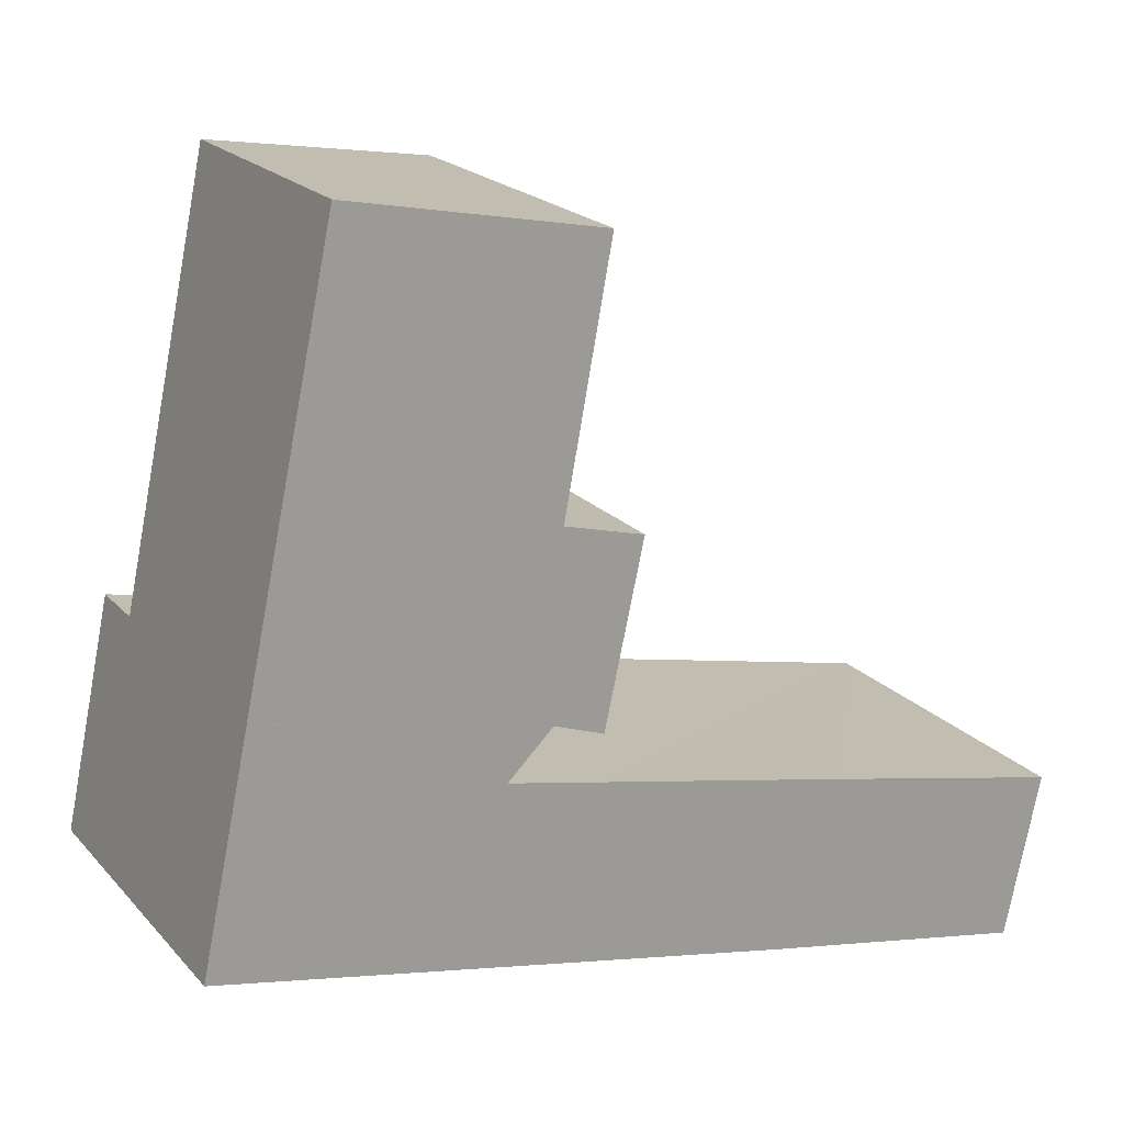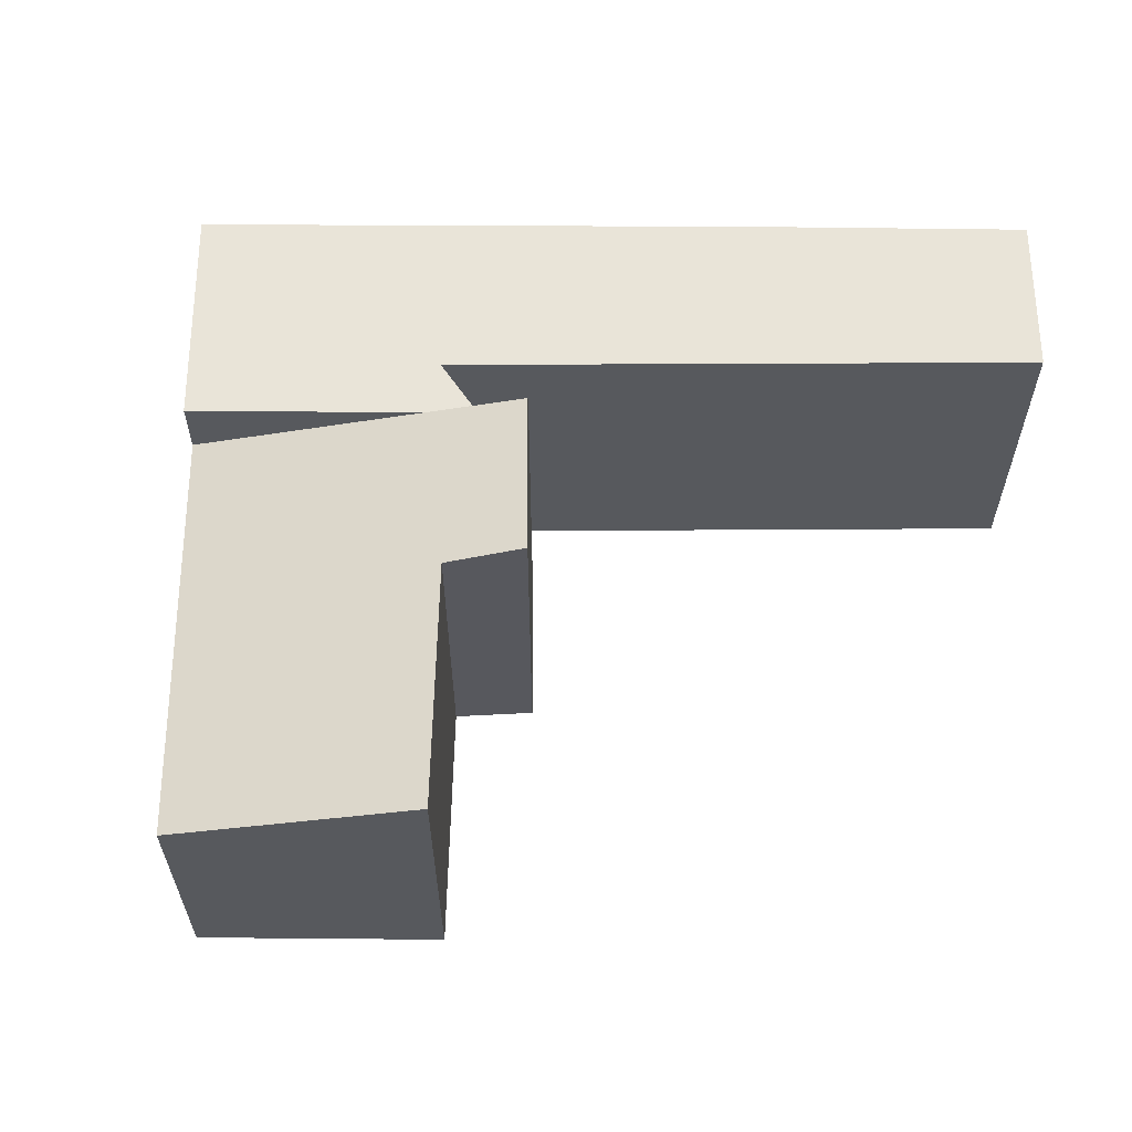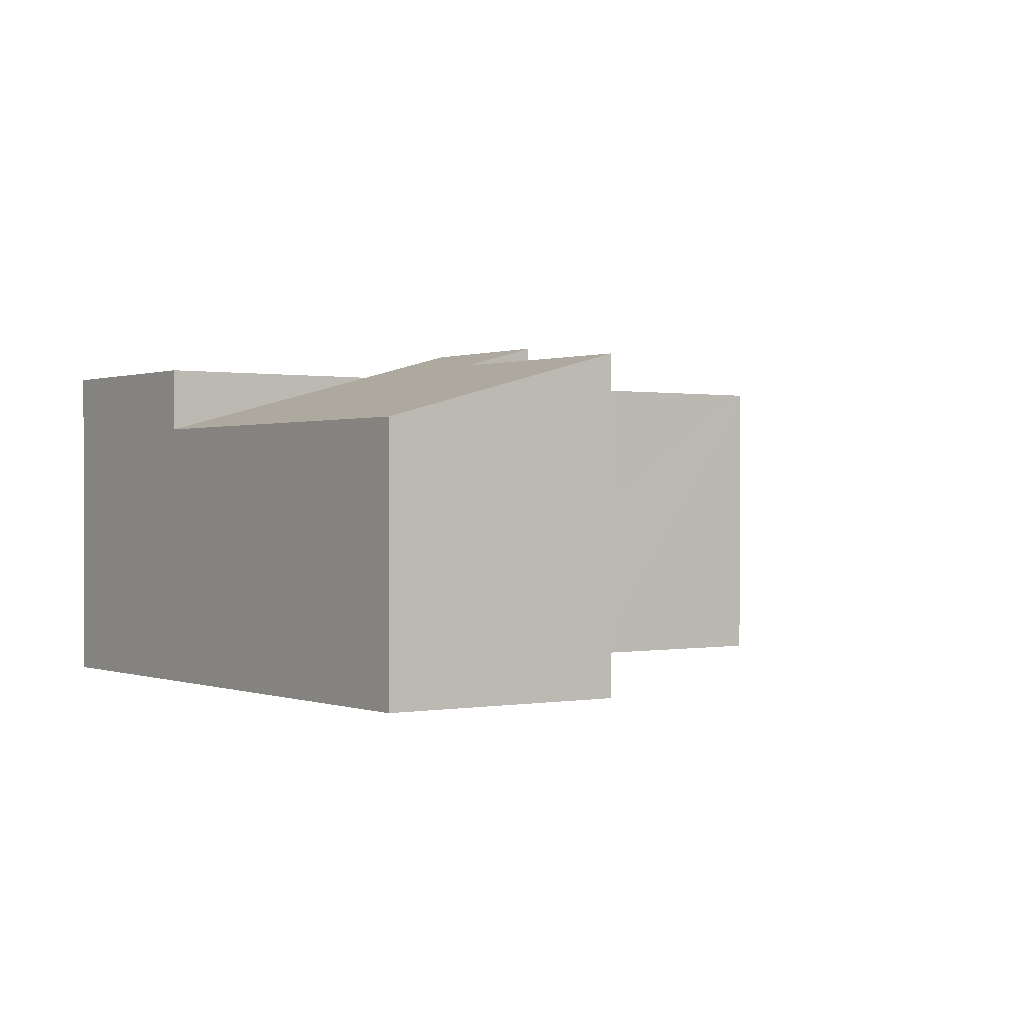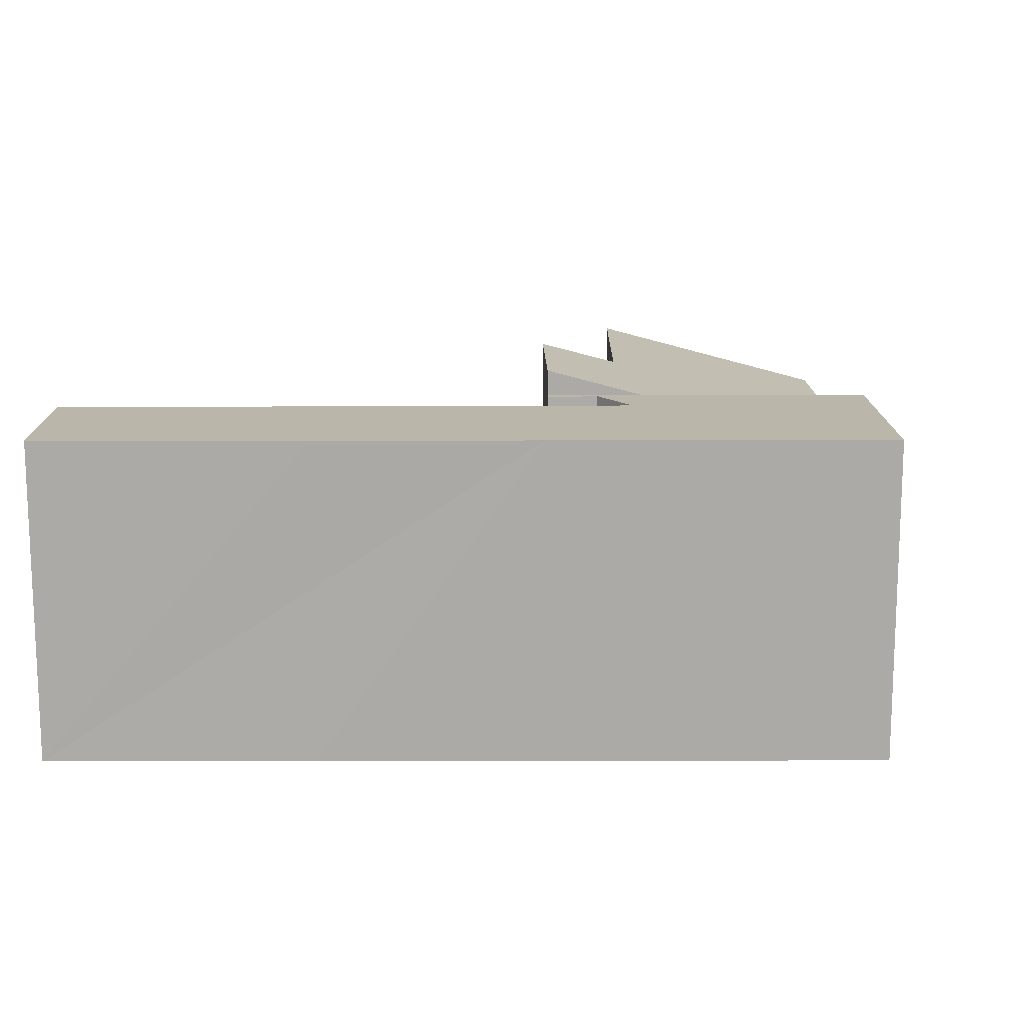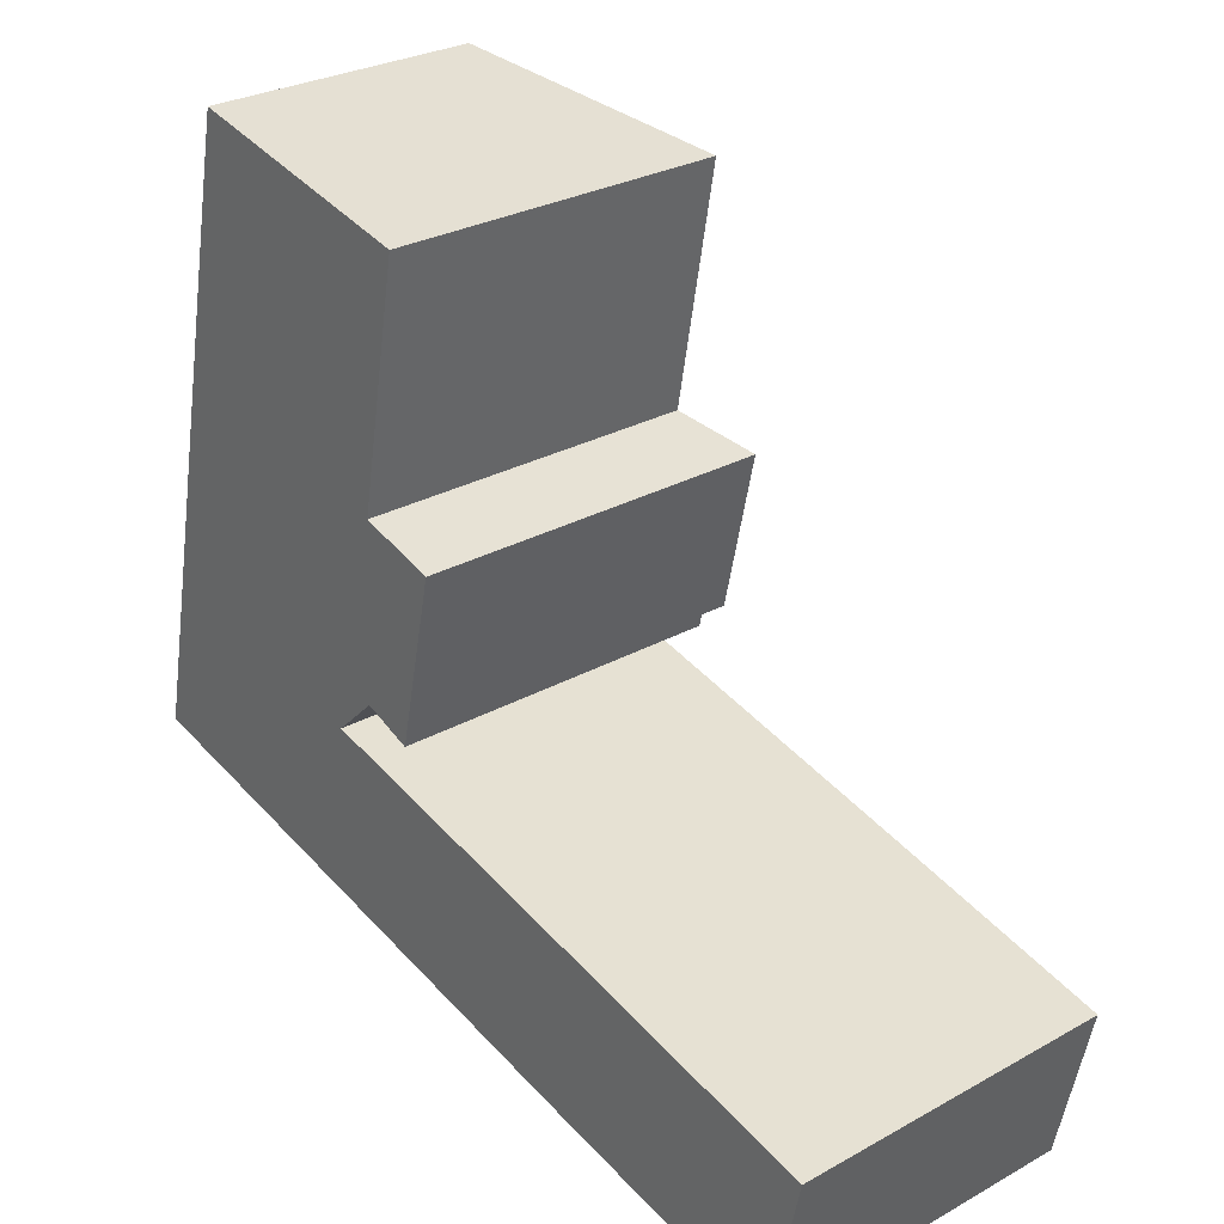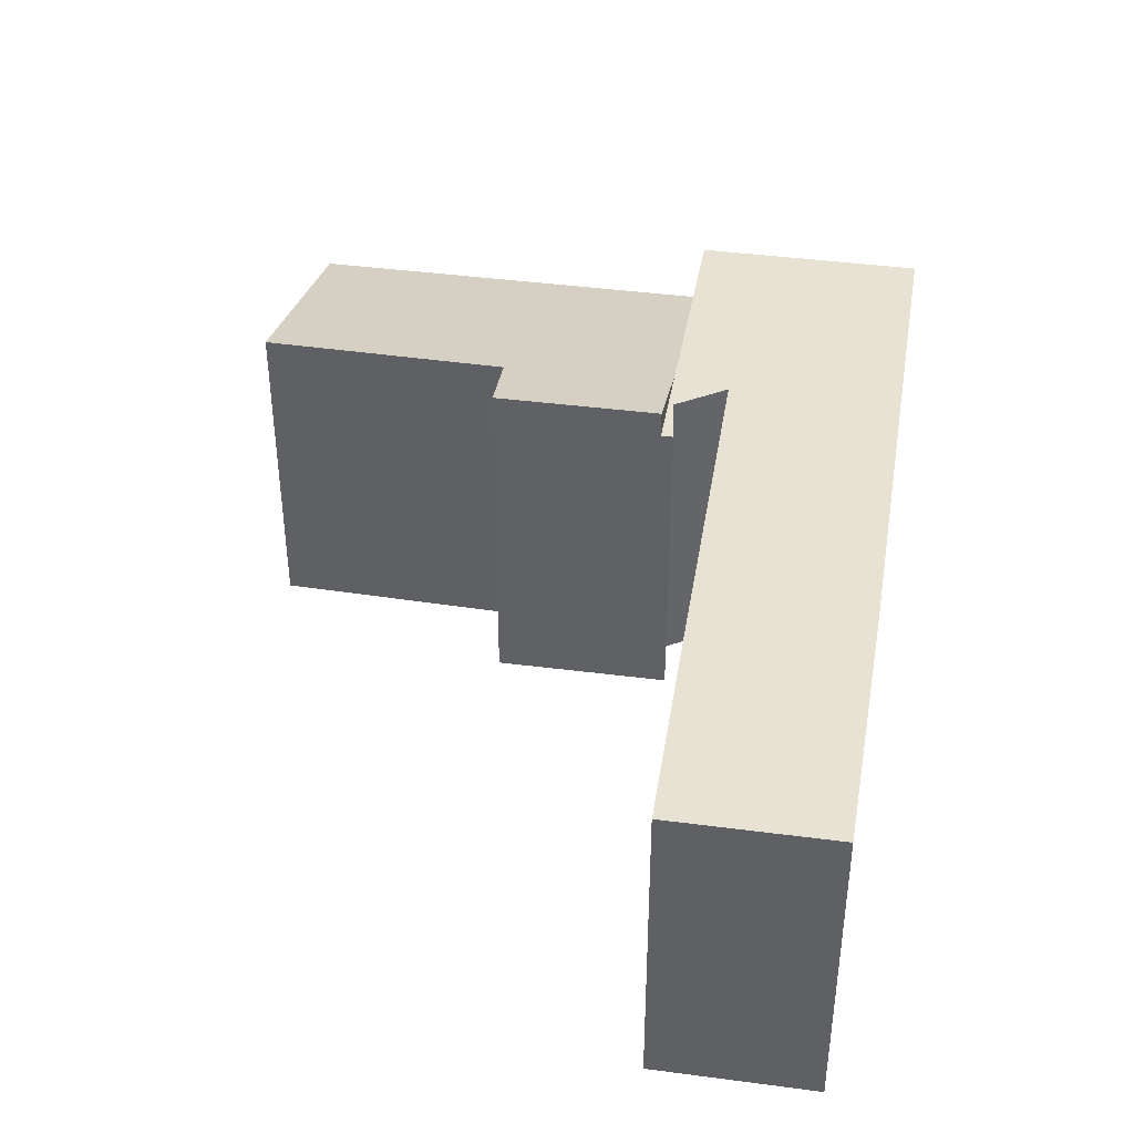
<metadata>
{"format":"obj","ext":"obj","renderer":"f3d","projection":"perspective","resolution":1024,"background":"white","views":[{"elev":20.4,"azim":-29.1,"up":"+Z"},{"elev":60.7,"azim":12.0,"up":"+Y"},{"elev":0.3,"azim":-23.7,"up":"+Y"},{"elev":14.1,"azim":-168.6,"up":"+Y"},{"elev":28.5,"azim":50.1,"up":"+Z"},{"elev":40.6,"azim":111.3,"up":"+Y"}]}
</metadata>
<code>
v  13.02 5.138 -2.66
v  9.798 5.138 0.678
v  13.56 5.138 -0.15
v  12.36 5.138 -2.529
v  8.796 5.138 -1.823
v  5.869 5.138 1.53
v  5.311 5.138 -1.101
v  4.405 5.138 1.847
v  0 5.138 3.146e-16
v  4.37 5.138 2.757
v  0.743 5.138 3.498
v  5.927 5.138 2.438
v  5.106 5.138 2.527
v  5.885 5.138 2.245
v  5.927 -1.493e-16 2.438
v  4.37 -1.688e-16 2.757
v  0.743 -2.142e-16 3.498
v  4.405 -1.131e-16 1.847
v  5.869 -9.369e-17 1.53
v  9.798 -4.152e-17 0.678
v  13.56 9.185e-18 -0.15
v  5.885 -1.375e-16 2.245
v  13.02 1.629e-16 -2.66
v  5.106 -1.547e-16 2.527
v  12.36 1.549e-16 -2.529
v  8.796 1.116e-16 -1.823
v  5.311 6.742e-17 -1.101
v  0 0 0
v  5.927 5.558 2.438
v  5.259 5.226 5.329
v  6.489 5.562 5
v  2.119 4.159 9.972
v  5.982 5.201 9.187
v  0.743 4.159 3.498
v  2.119 -6.106e-16 9.972
v  5.982 -5.625e-16 9.187
v  6.489 -3.062e-16 5
v  5.259 -3.263e-16 5.329
g defaultobject
f 1 2 3
f 2 1 4
f 2 4 5
f 2 5 6
f 6 5 7
f 6 7 8
f 8 7 9
f 8 9 10
f 10 9 11
f 12 13 10
f 13 12 14
f 10 13 8
f 10 15 12
f 15 10 11
f 15 11 16
f 16 11 17
f 18 6 8
f 6 18 2
f 2 18 19
f 2 19 3
f 3 19 20
f 3 20 21
f 15 14 12
f 14 15 22
f 21 1 3
f 1 21 23
f 22 13 14
f 13 22 24
f 23 4 1
f 4 23 5
f 5 23 7
f 7 23 25
f 7 25 26
f 7 26 9
f 9 26 27
f 9 27 28
f 24 8 13
f 8 24 18
f 28 11 9
f 11 28 17
f 15 24 22
f 24 15 16
f 24 16 18
f 21 25 23
f 25 21 20
f 25 20 26
f 26 20 27
f 27 20 19
f 27 19 28
f 28 19 18
f 28 18 16
f 28 16 17
f 29 30 31
f 30 32 33
f 32 30 34
f 34 30 10
f 10 30 29
f 17 32 34
f 32 17 35
f 32 36 33
f 36 32 35
f 30 37 31
f 37 30 38
f 33 38 30
f 38 33 36
f 37 29 31
f 29 37 15
f 15 10 29
f 10 15 34
f 34 15 17
f 17 15 16
f 37 16 15
f 16 37 17
f 17 37 38
f 17 38 36
f 17 36 35

</code>
